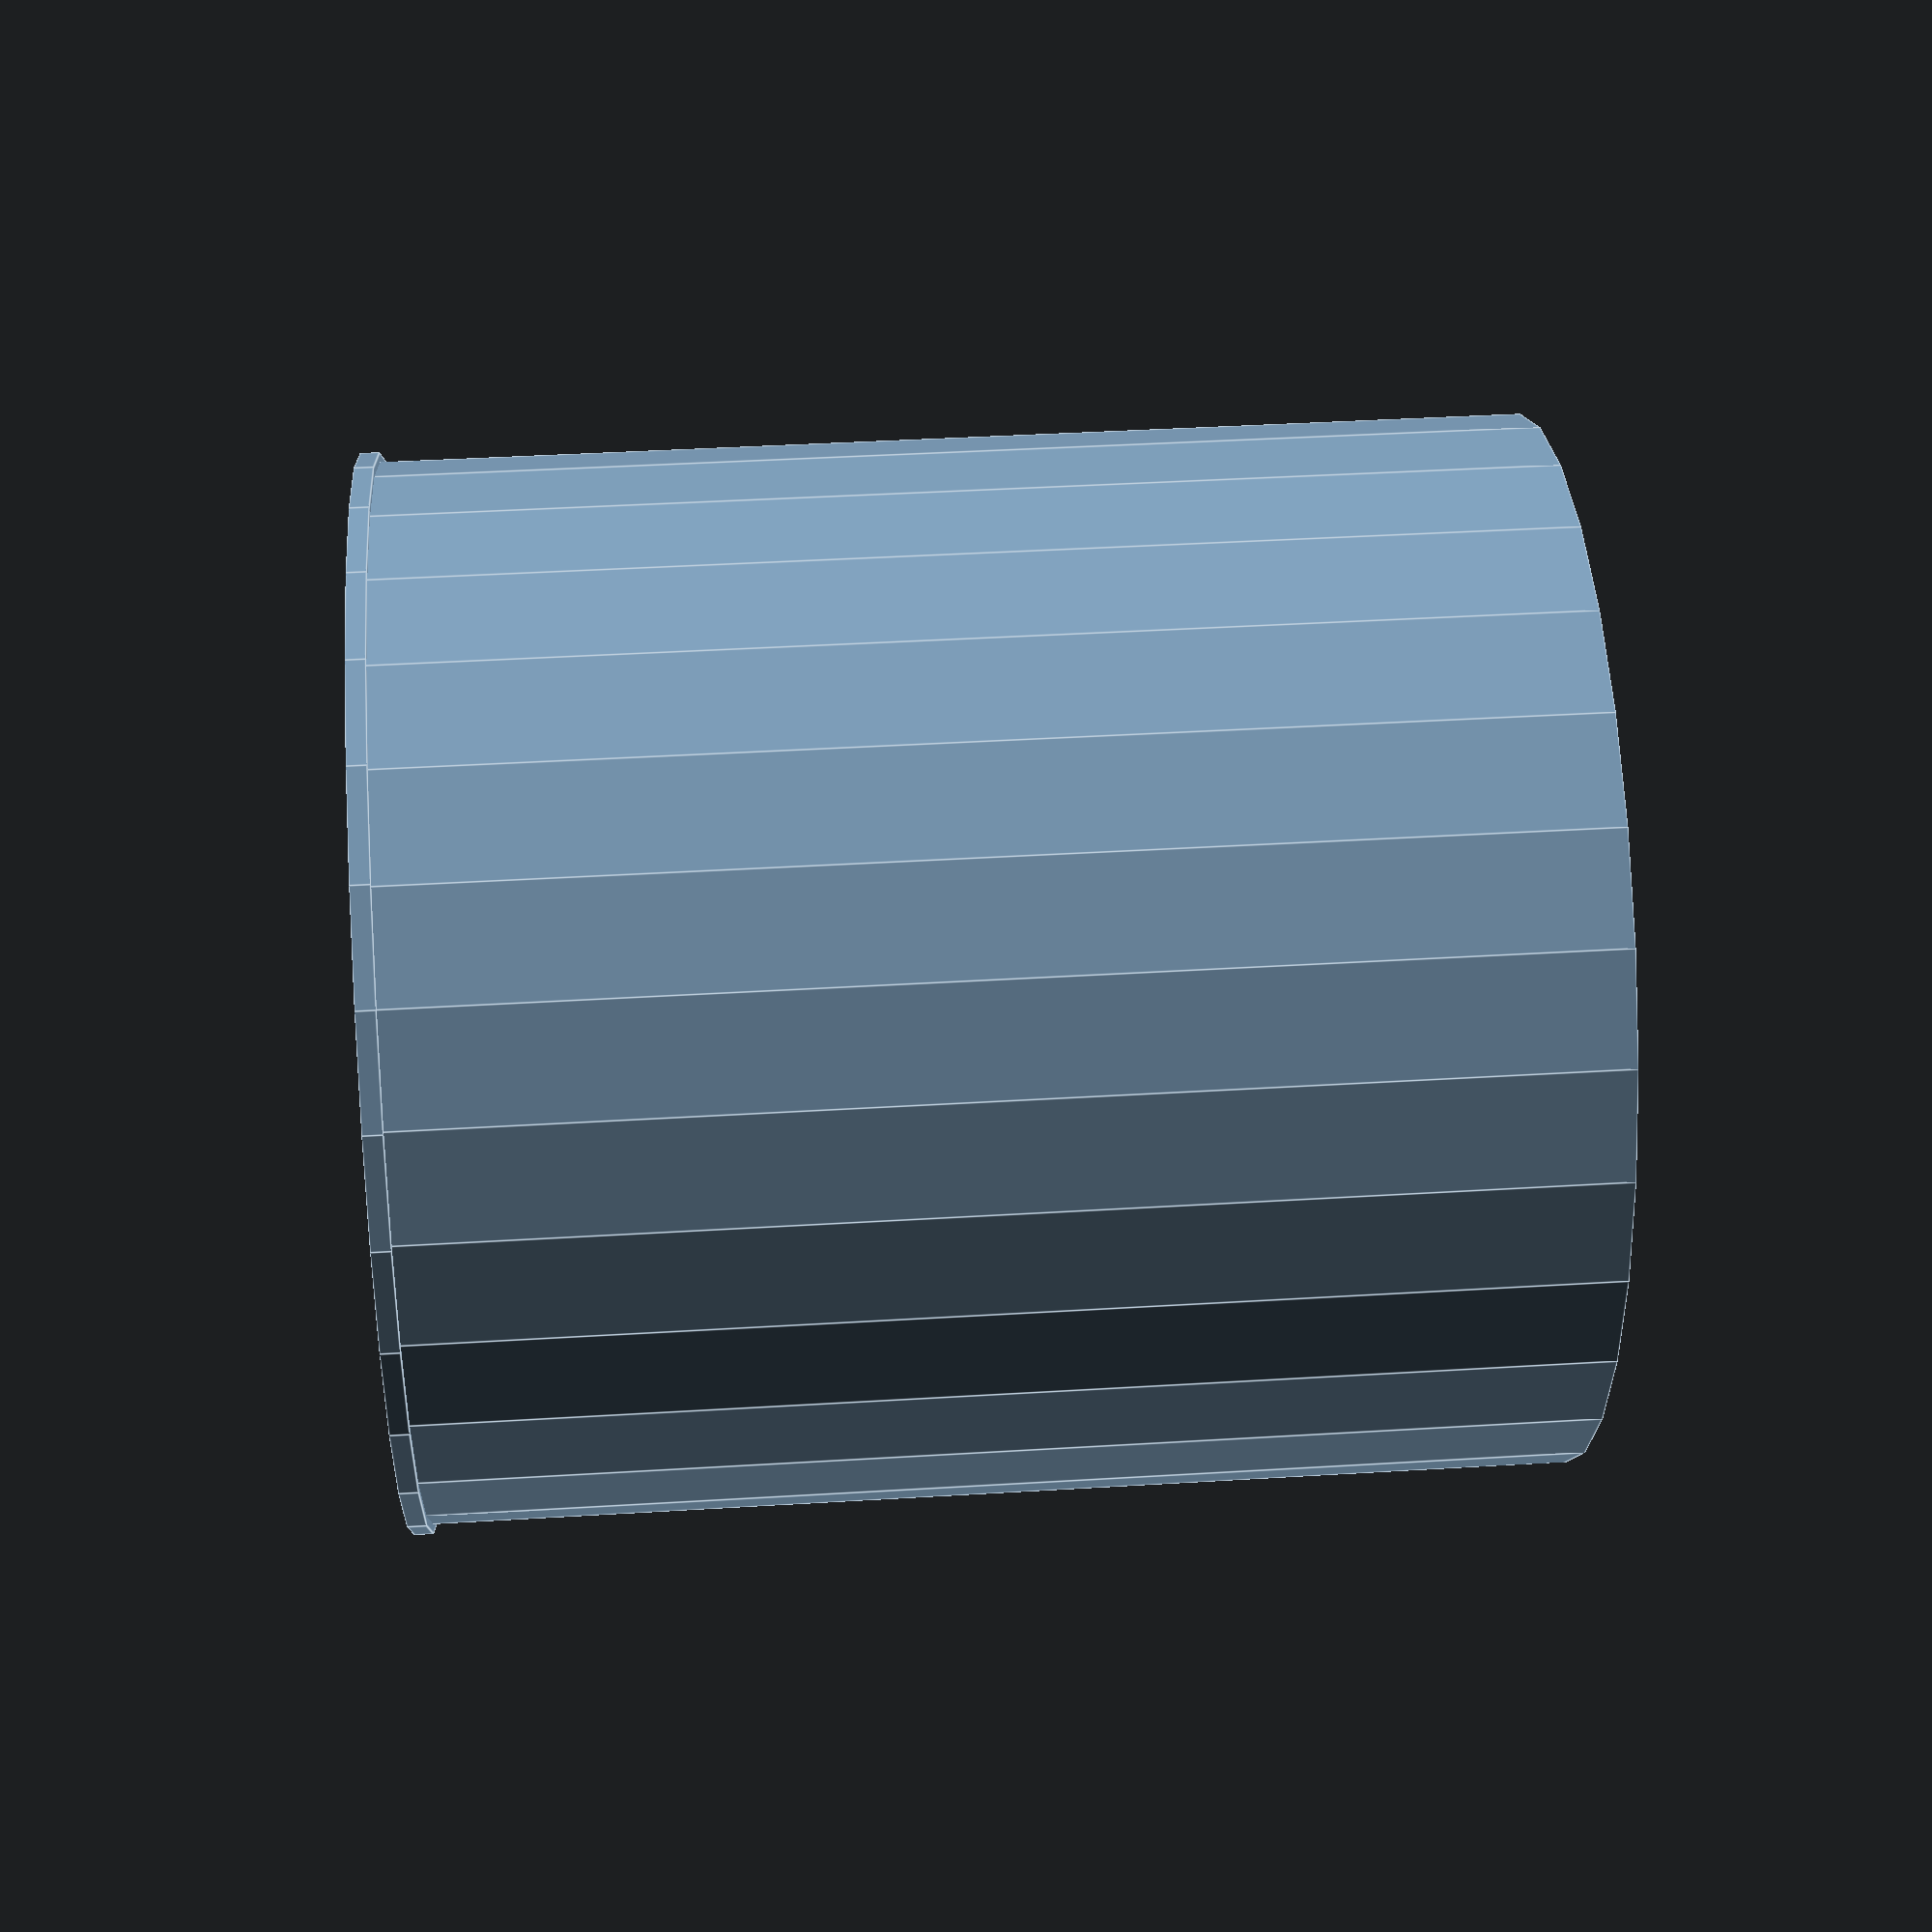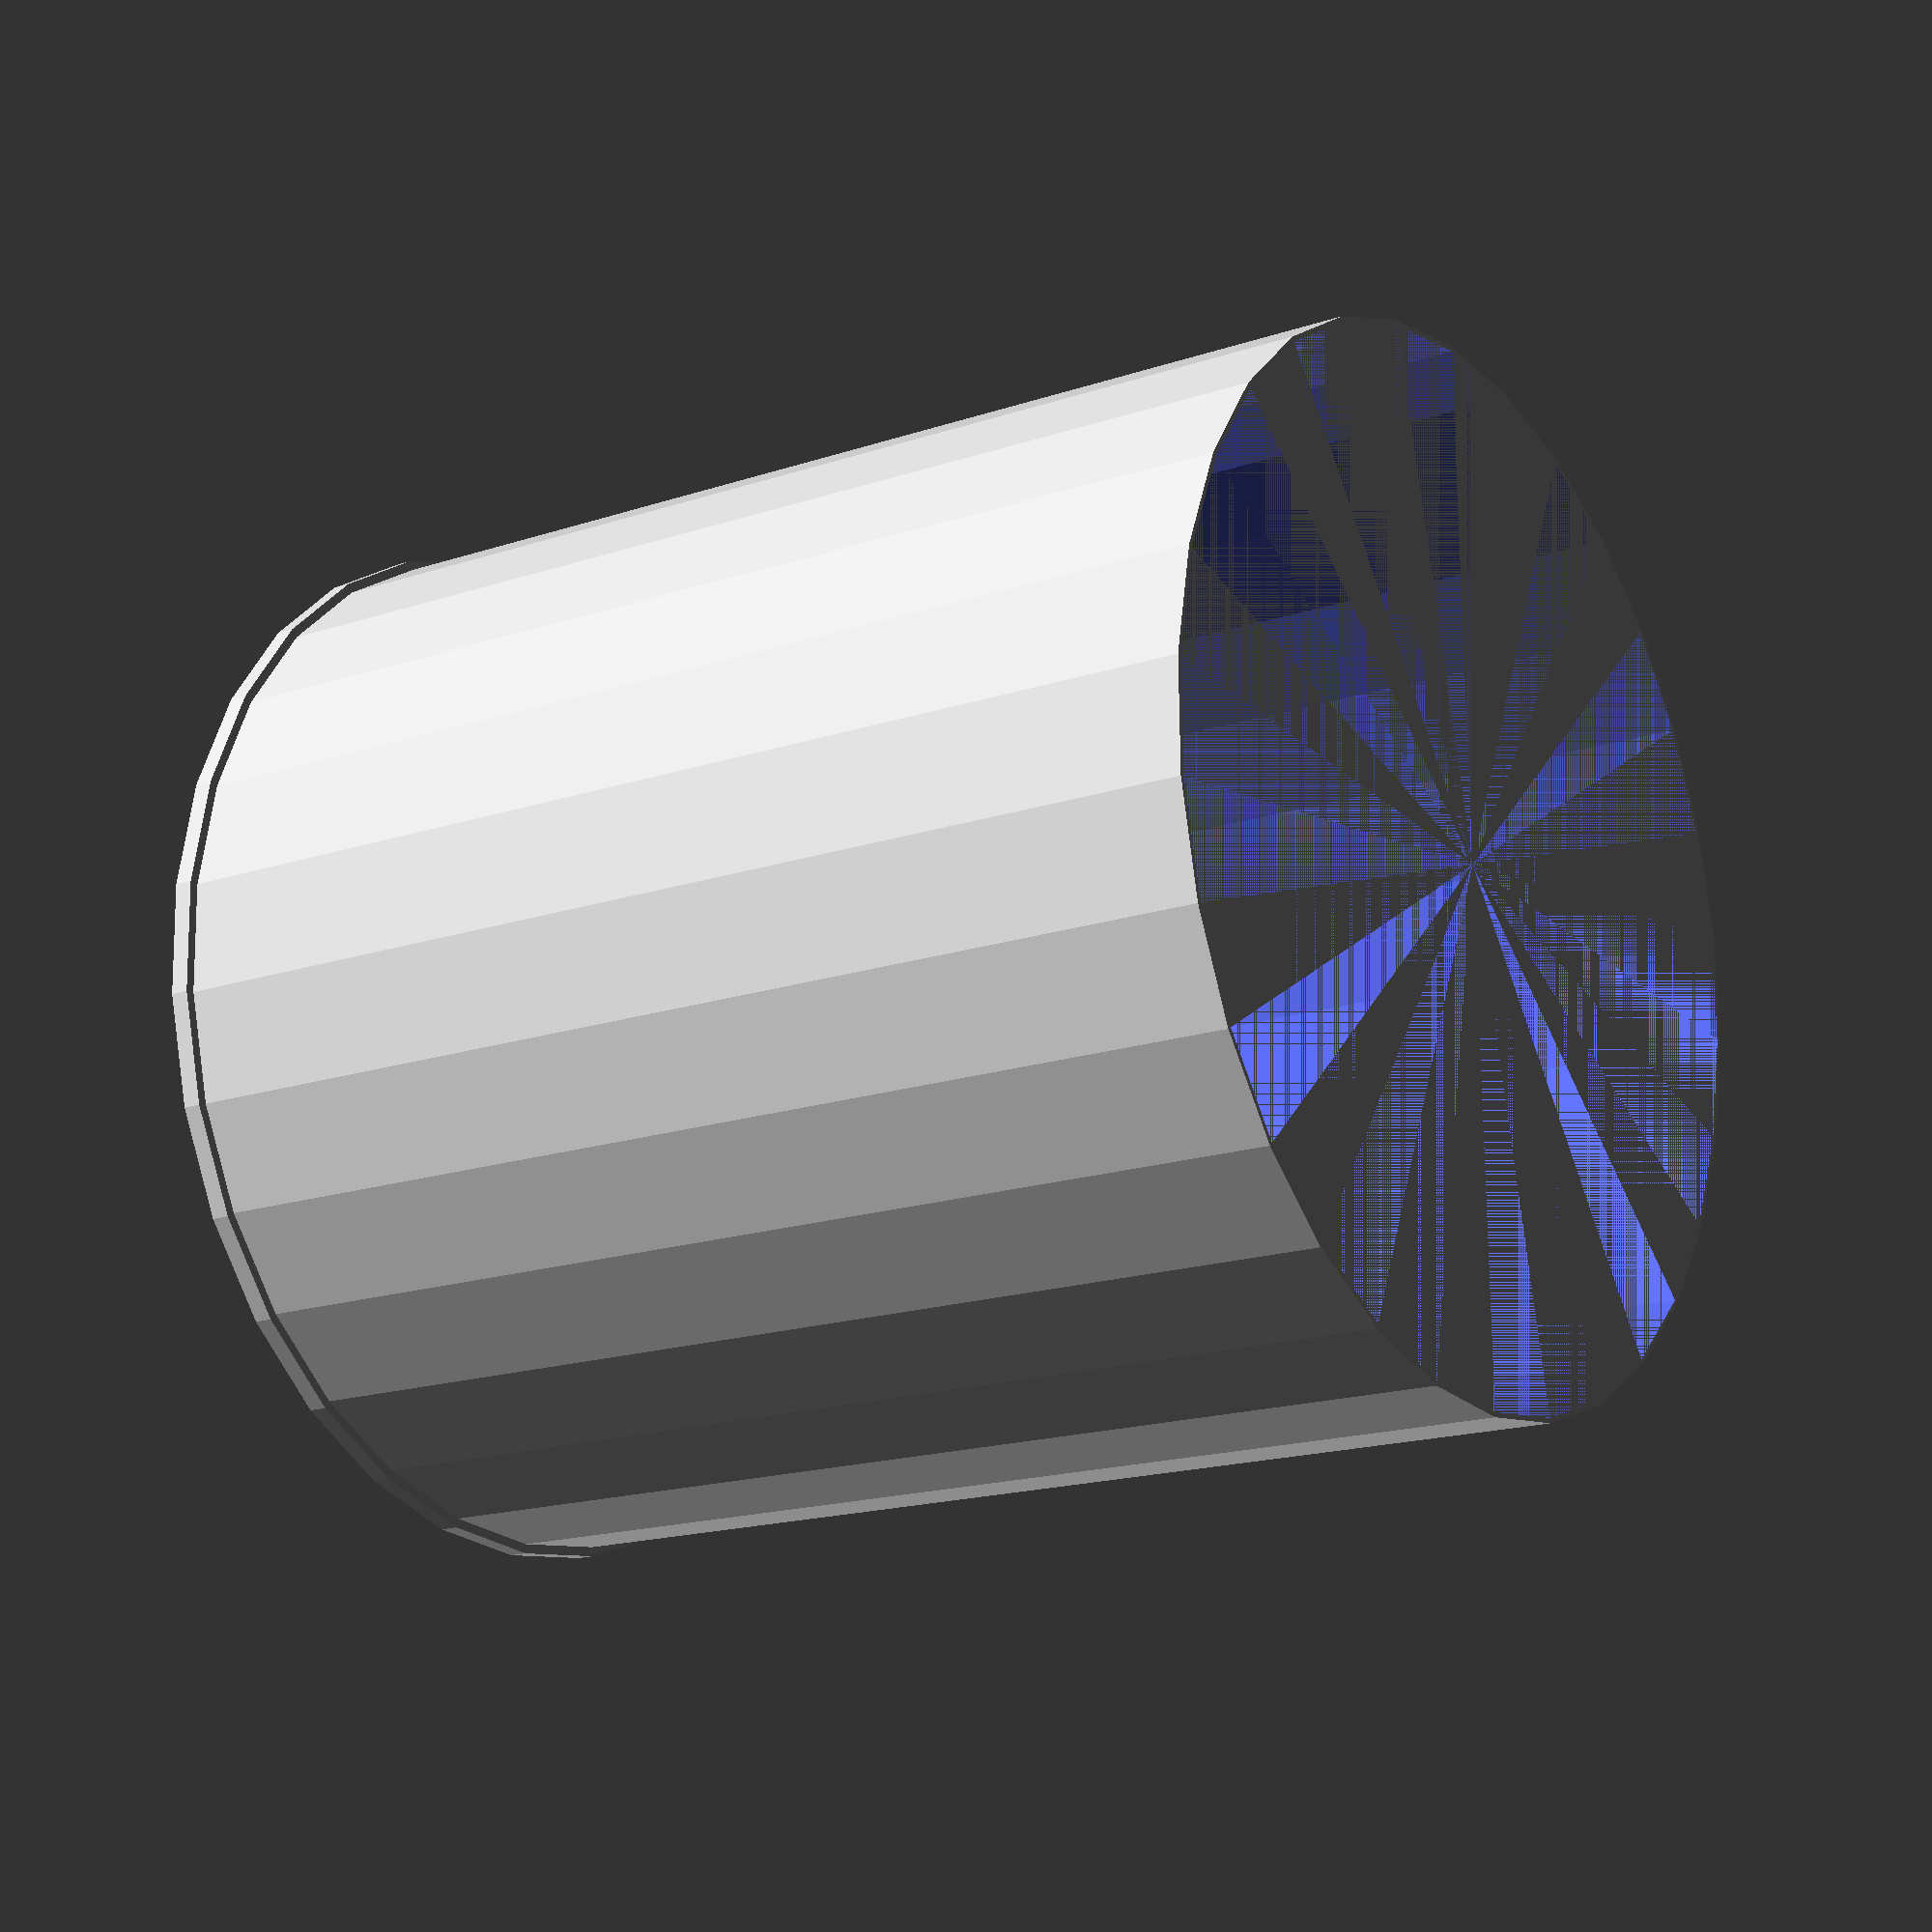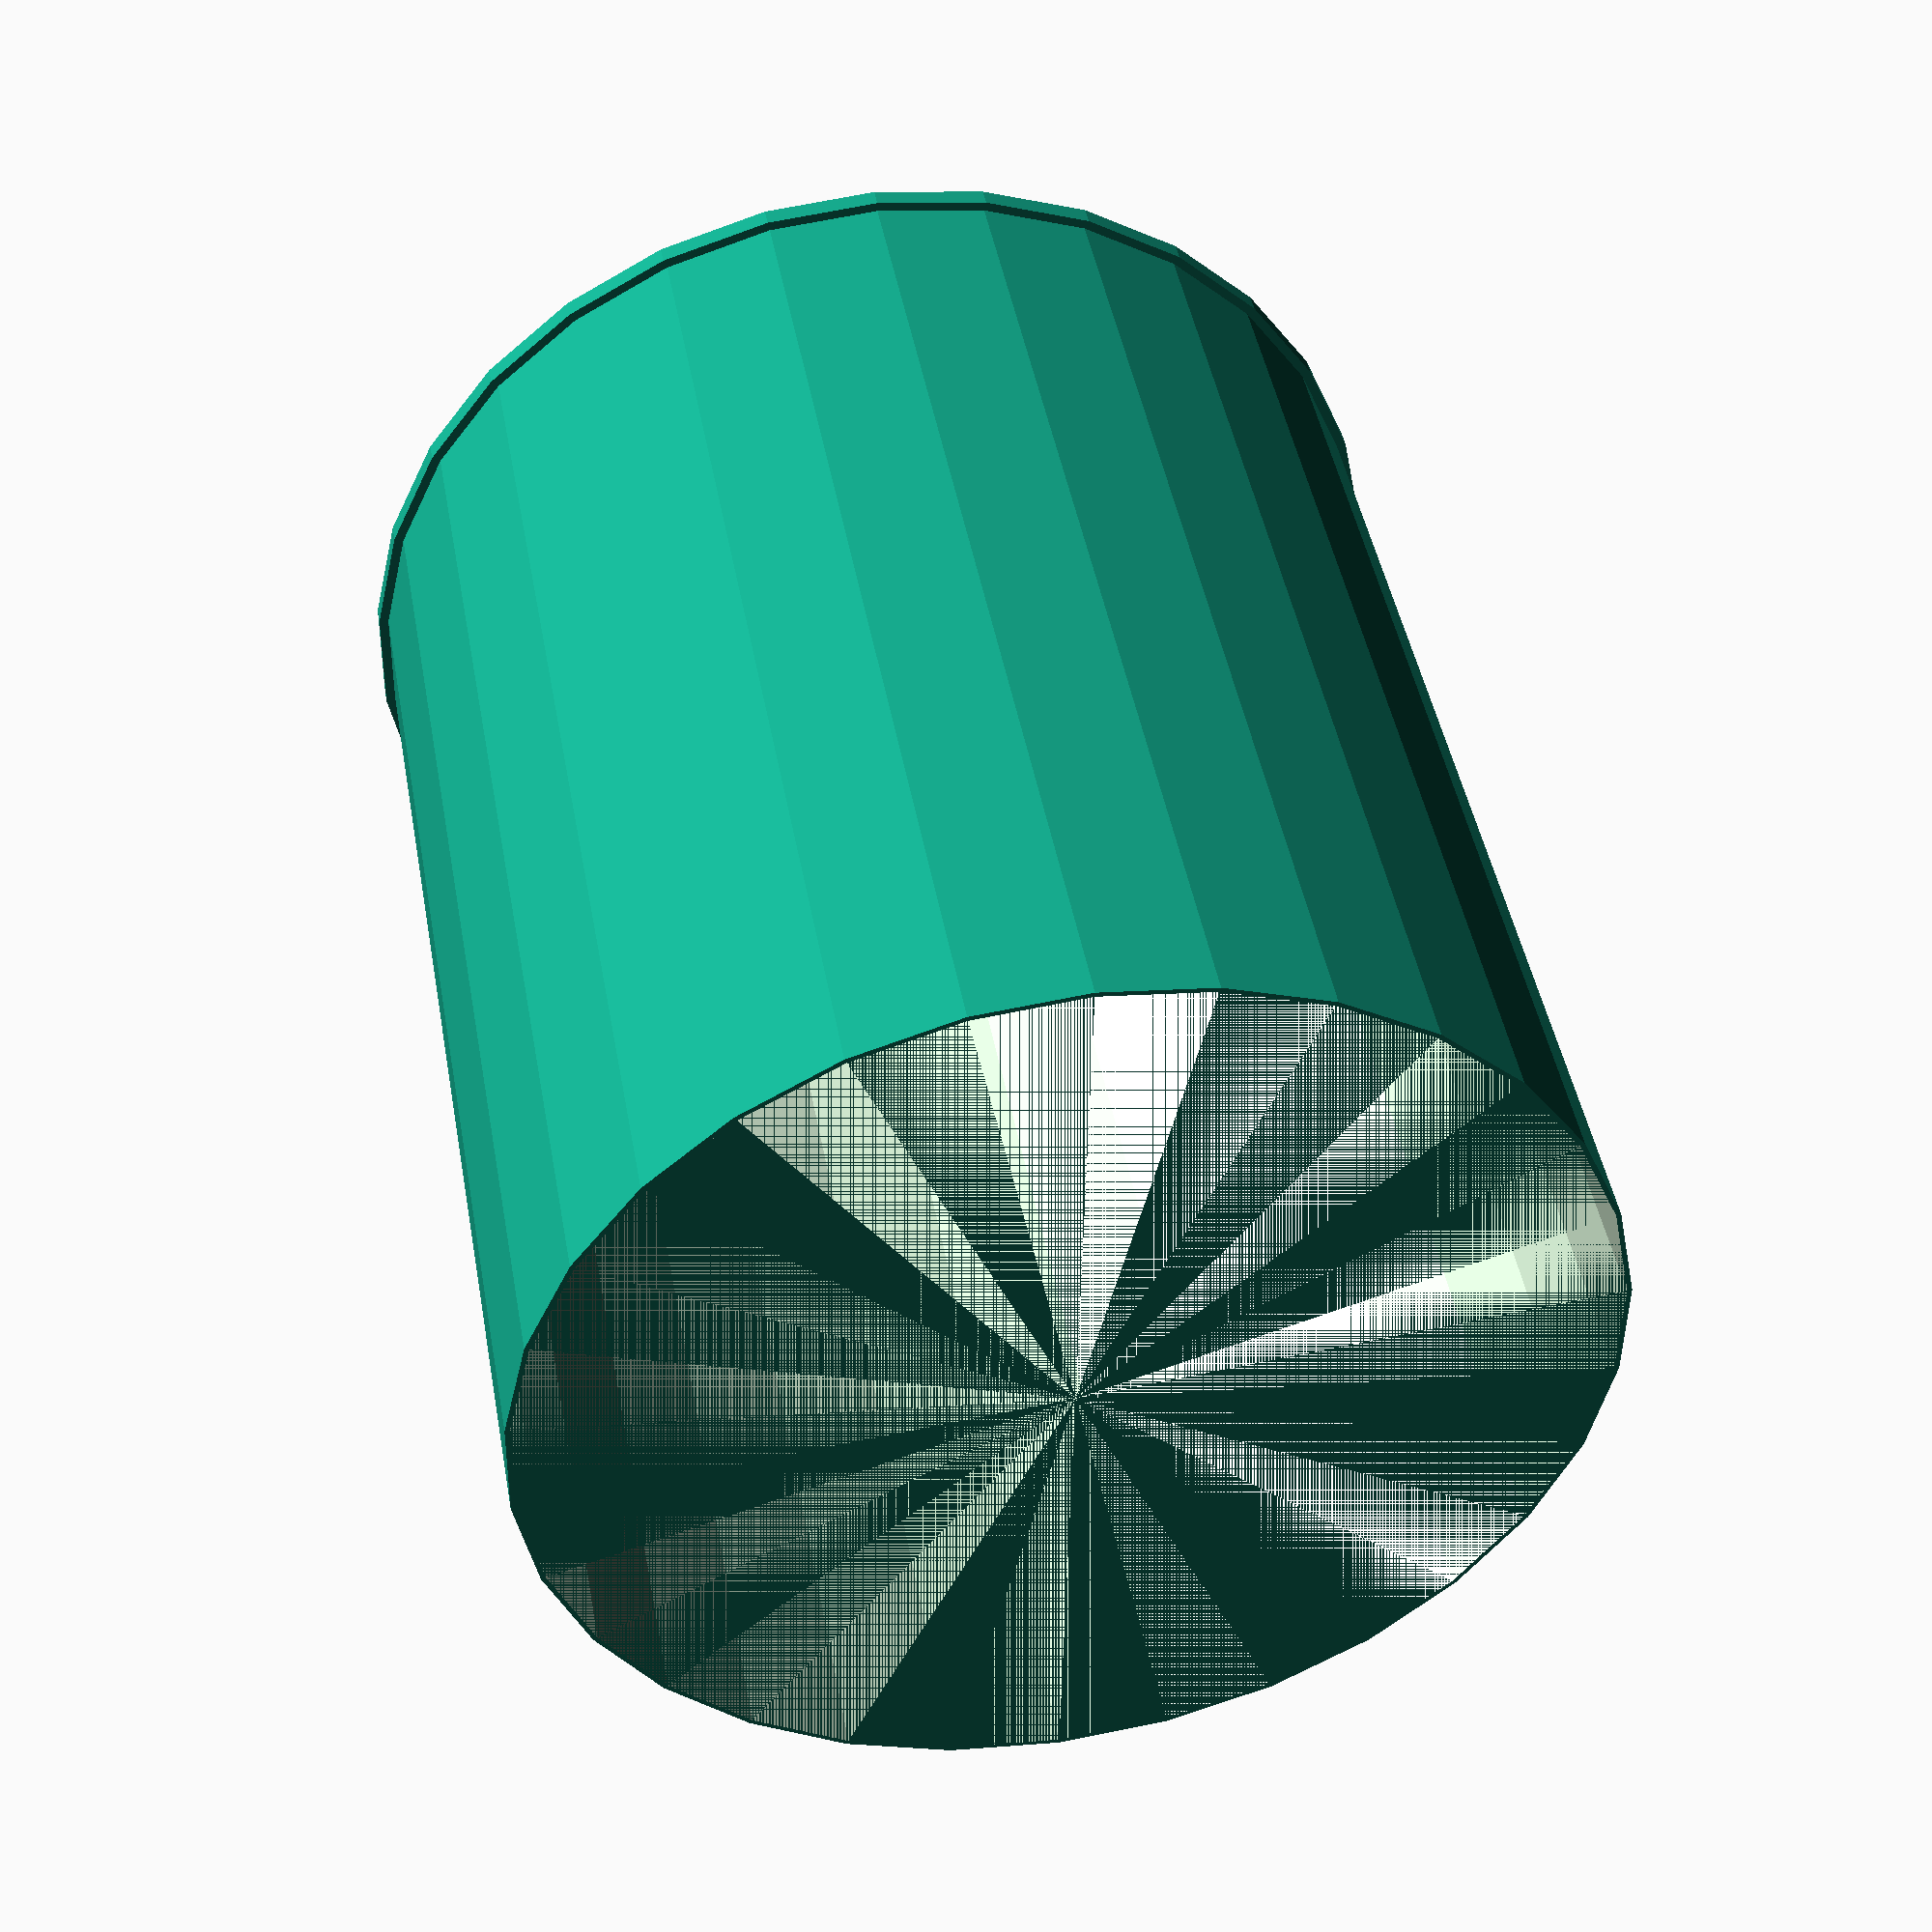
<openscad>
union()
{
difference()
{
cylinder(
	d=112,
	h=2
);
cylinder(
	d=107,
	h=2
);
}
difference()
{
cylinder(
	d=110,
	h=120
);
cylinder(
	d=109,
	h=120
);
}
}
</openscad>
<views>
elev=319.7 azim=230.9 roll=265.7 proj=p view=edges
elev=197.2 azim=197.0 roll=235.9 proj=p view=solid
elev=135.3 azim=42.9 roll=190.1 proj=p view=wireframe
</views>
